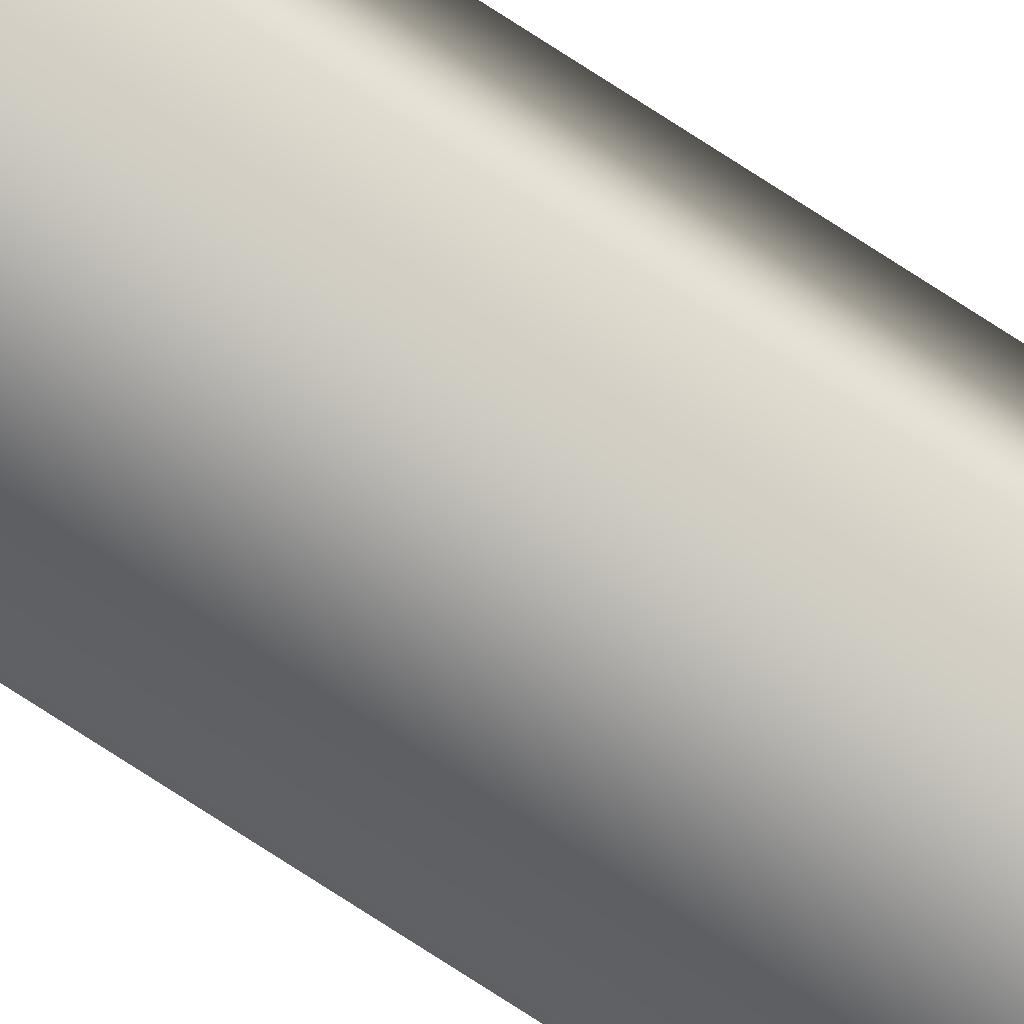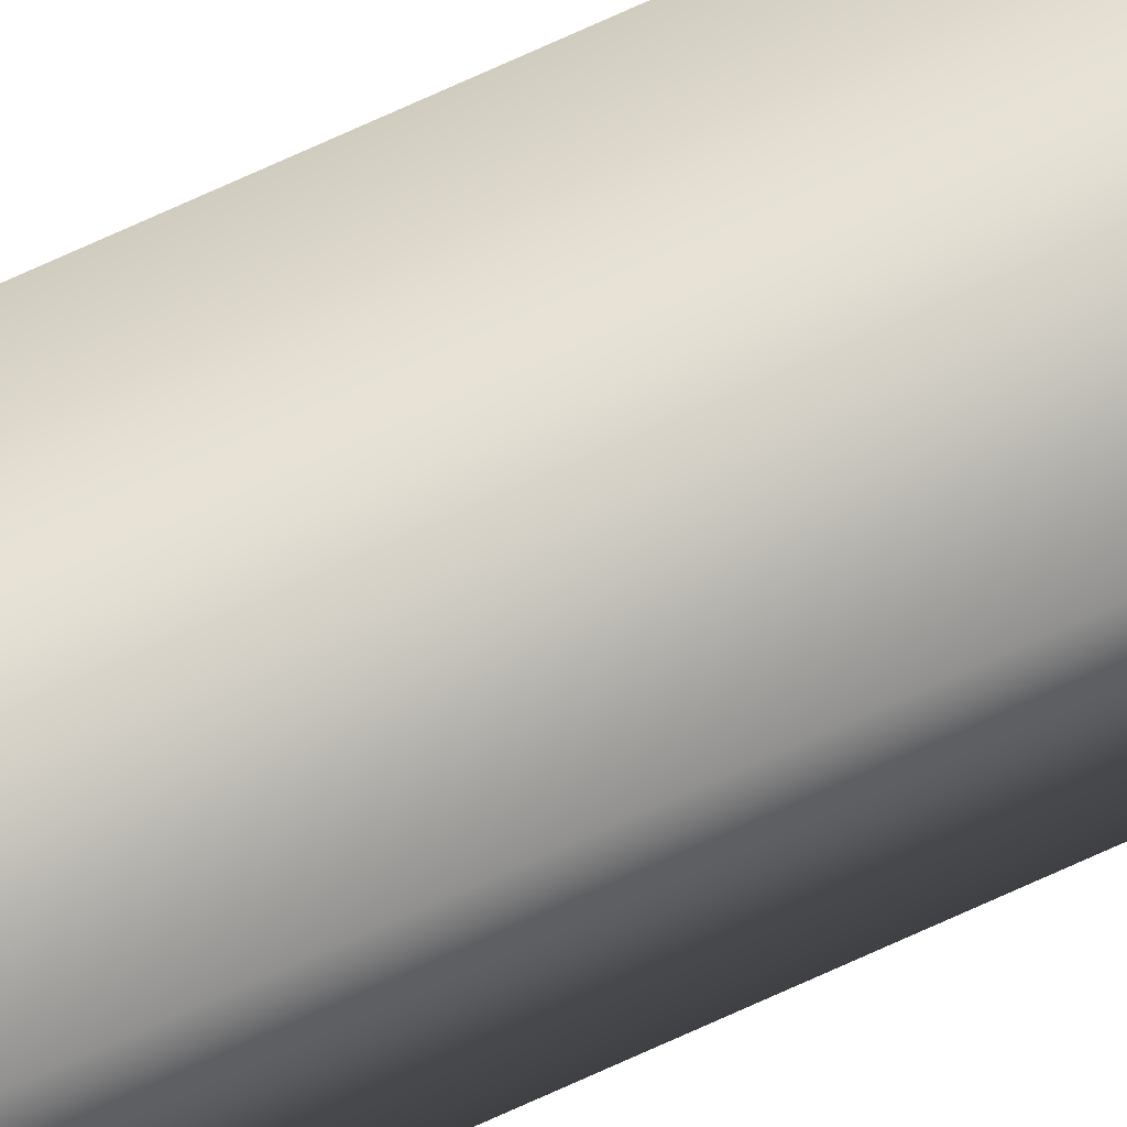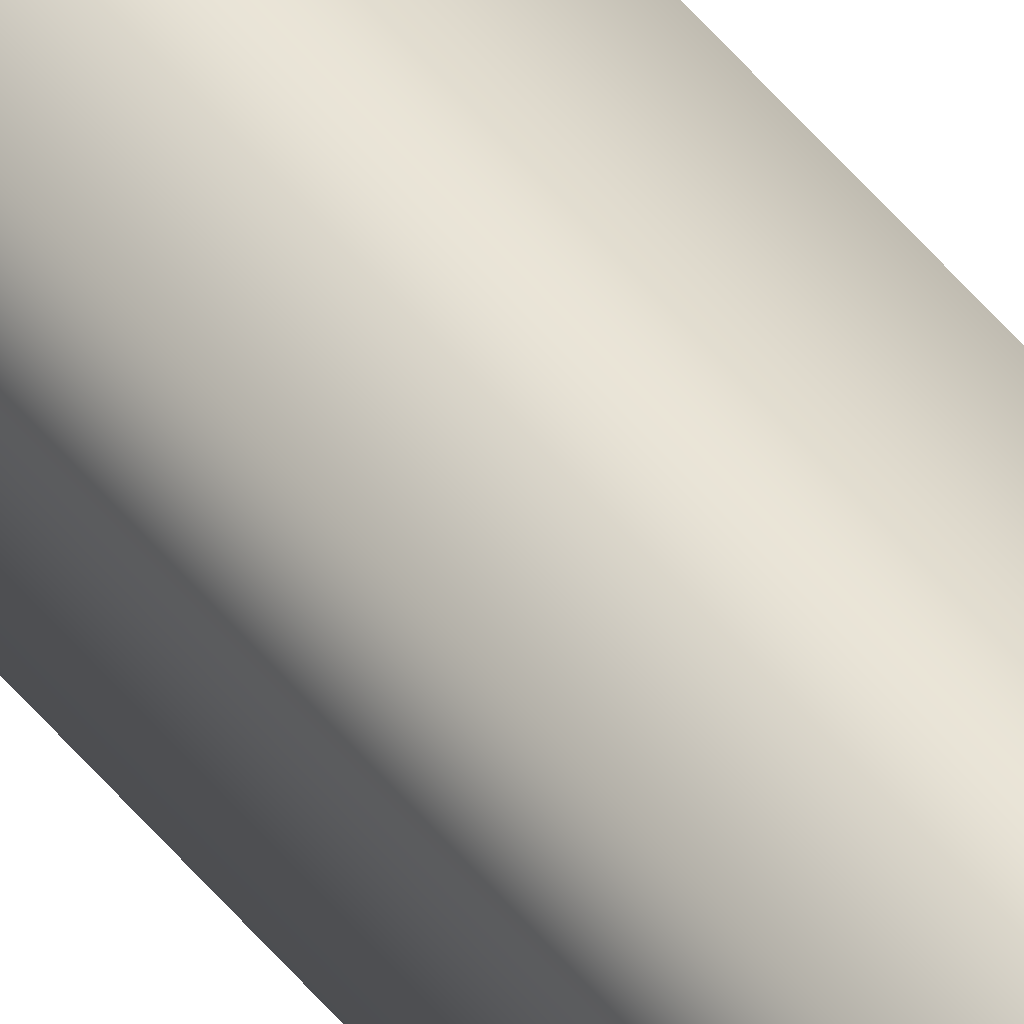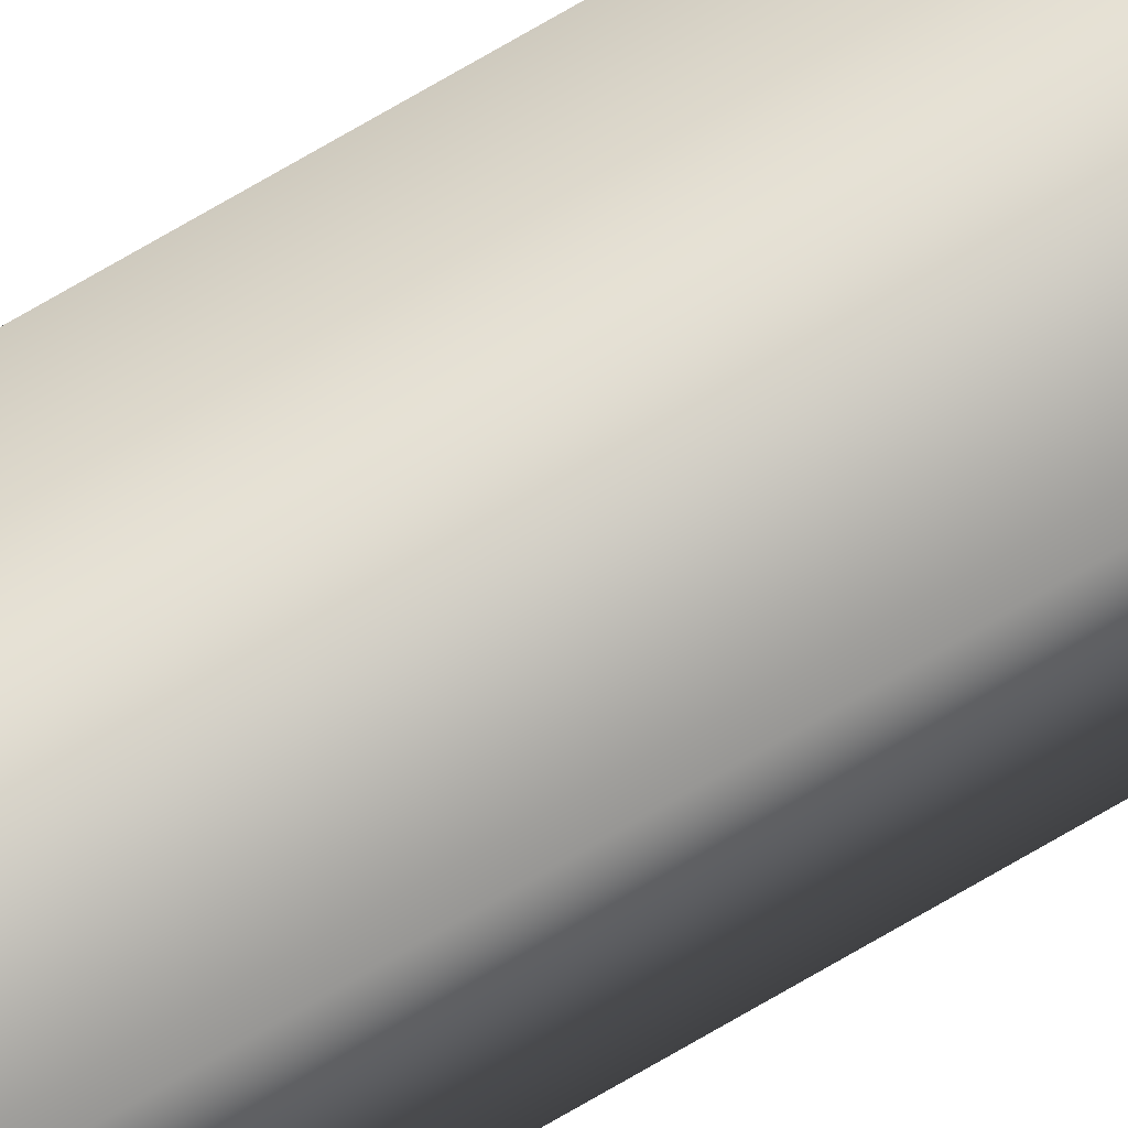
<metadata>
{"format":"obj","ext":"obj","renderer":"f3d","projection":"perspective","resolution":1024,"background":"white","views":[{"elev":-75.7,"azim":57.0,"up":"+Y"},{"elev":71.6,"azim":-114.7,"up":"+Y"},{"elev":44.0,"azim":-34.5,"up":"+Y"},{"elev":70.7,"azim":-120.7,"up":"+Y"}]}
</metadata>
<code>
v 51.95 46.73 -81.65
v 51.95 46.73 -85.61
v 51.99 46.73 -81.65
v 51.99 46.73 -85.61
v 51.99 46.77 -85.61
v 51.95 46.77 -85.61
v 51.99 46.77 -81.65
v 51.95 46.77 -81.65
f 1 2 3
f 3 2 4
f 5 4 6
f 6 4 2
f 7 3 5
f 5 3 4
f 1 8 2
f 2 8 6
f 8 1 7
f 7 1 3
f 7 5 8
f 8 5 6

</code>
